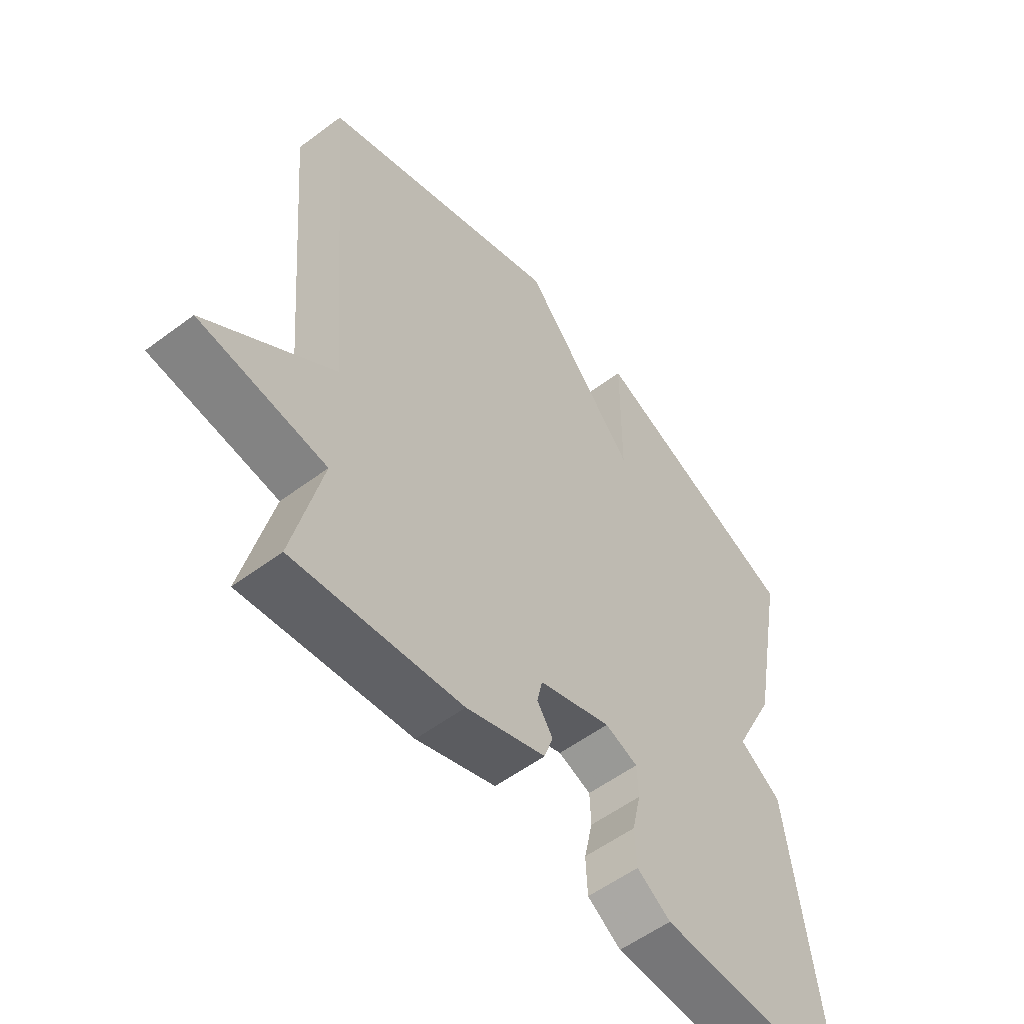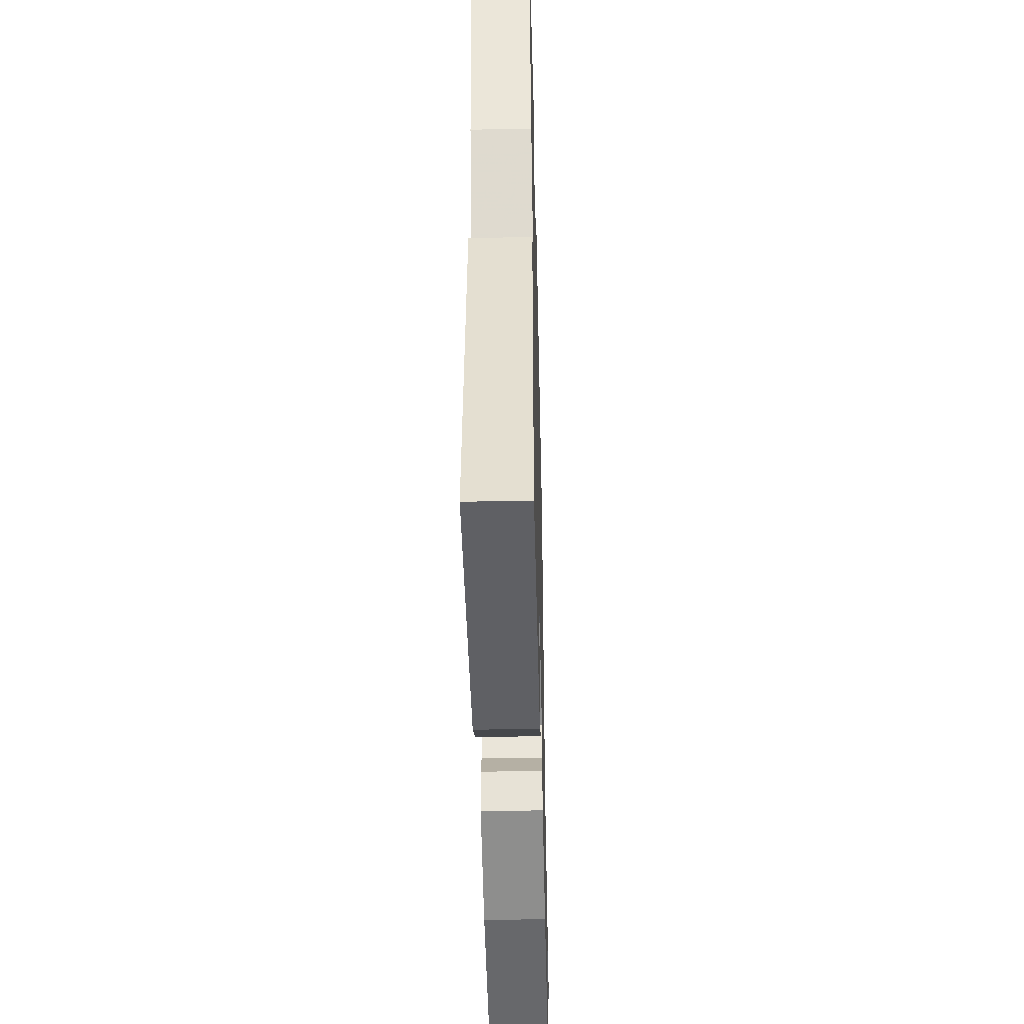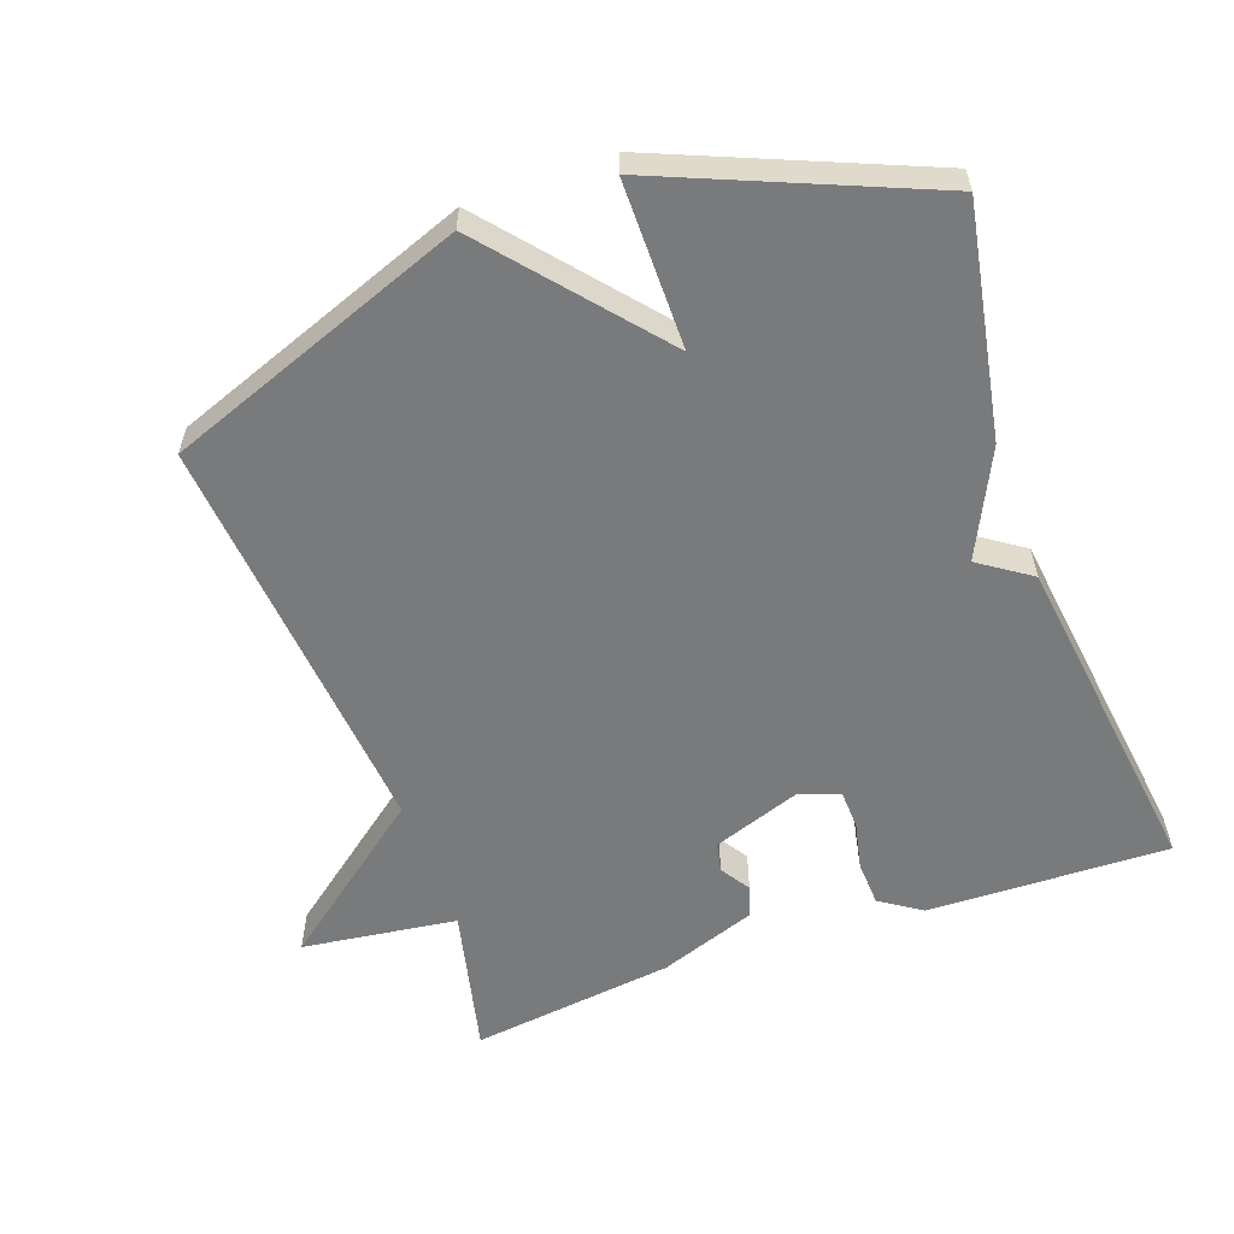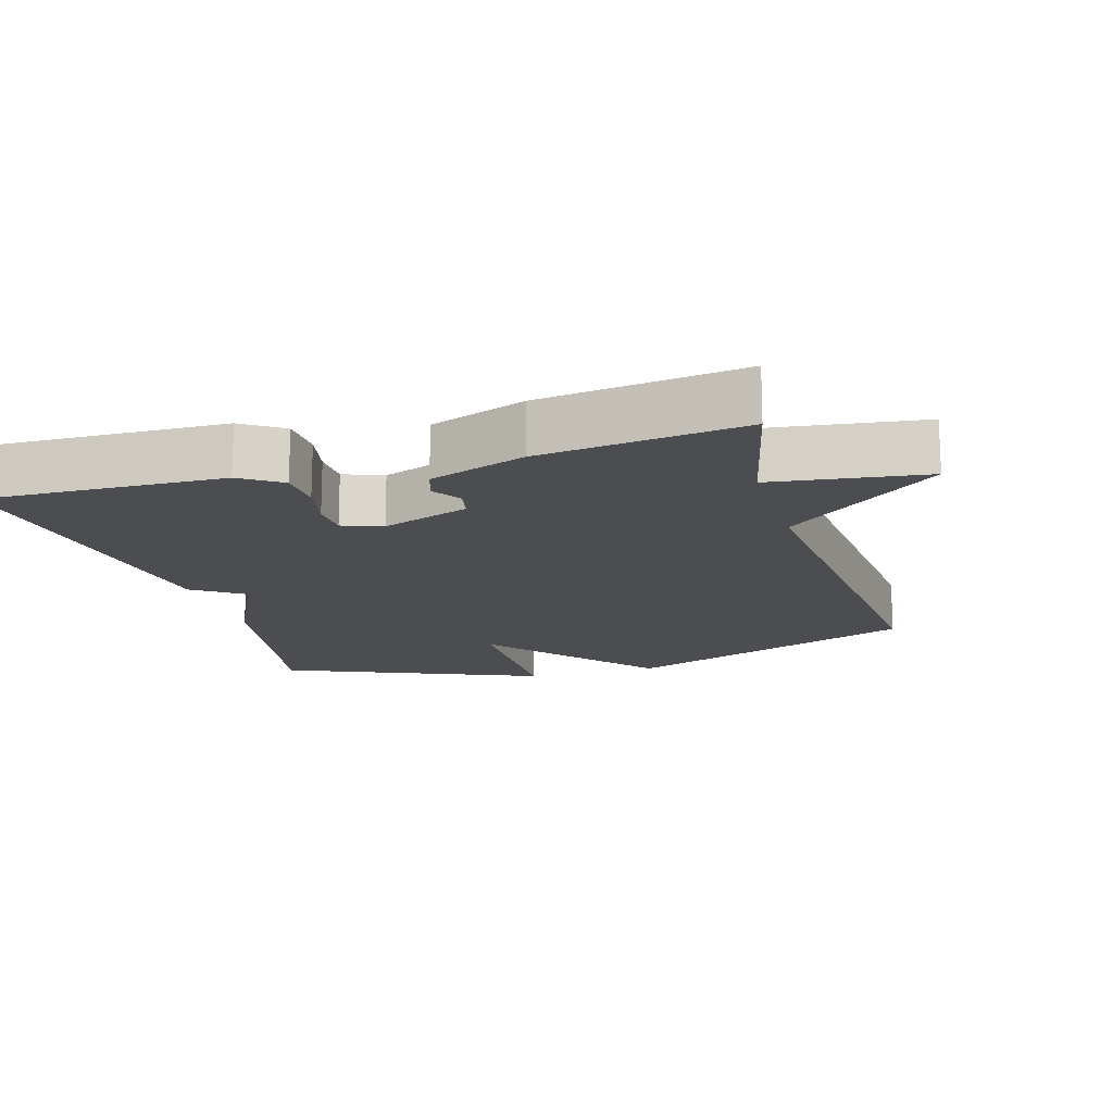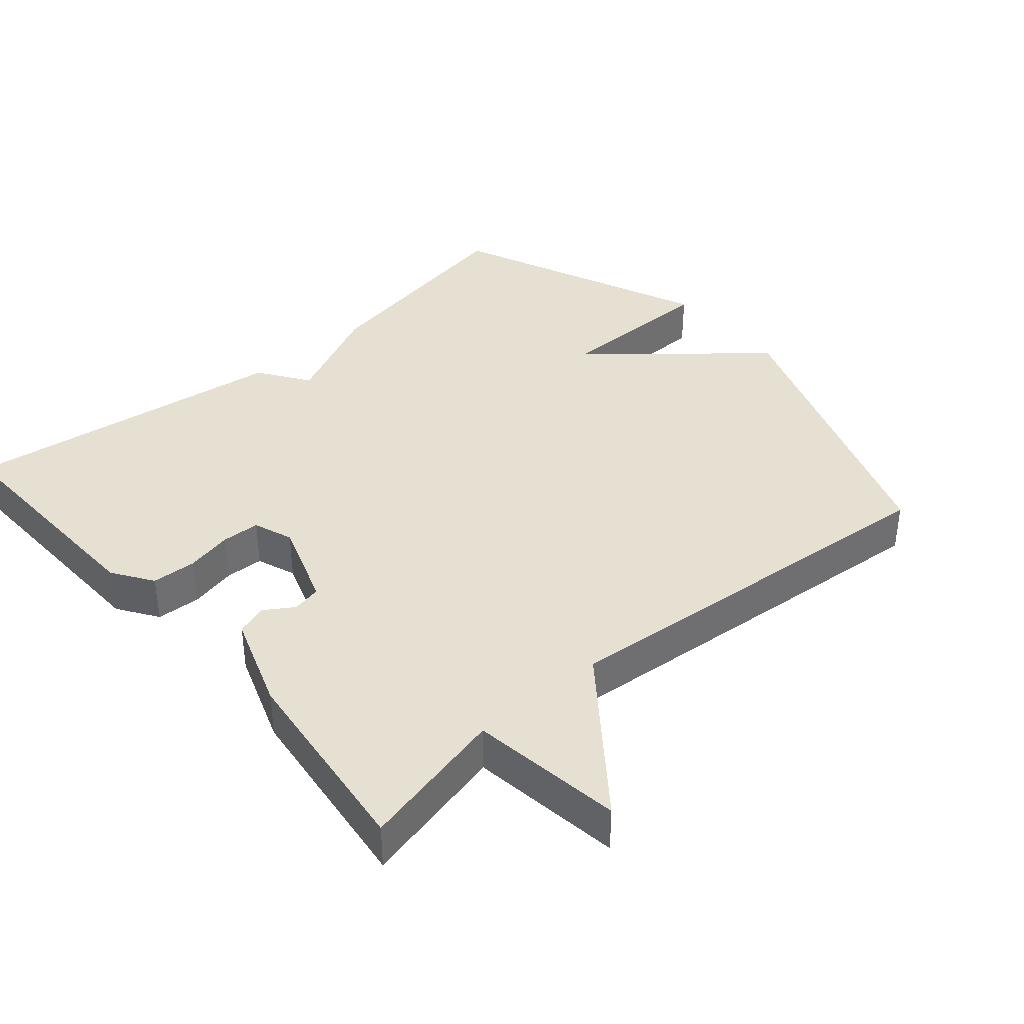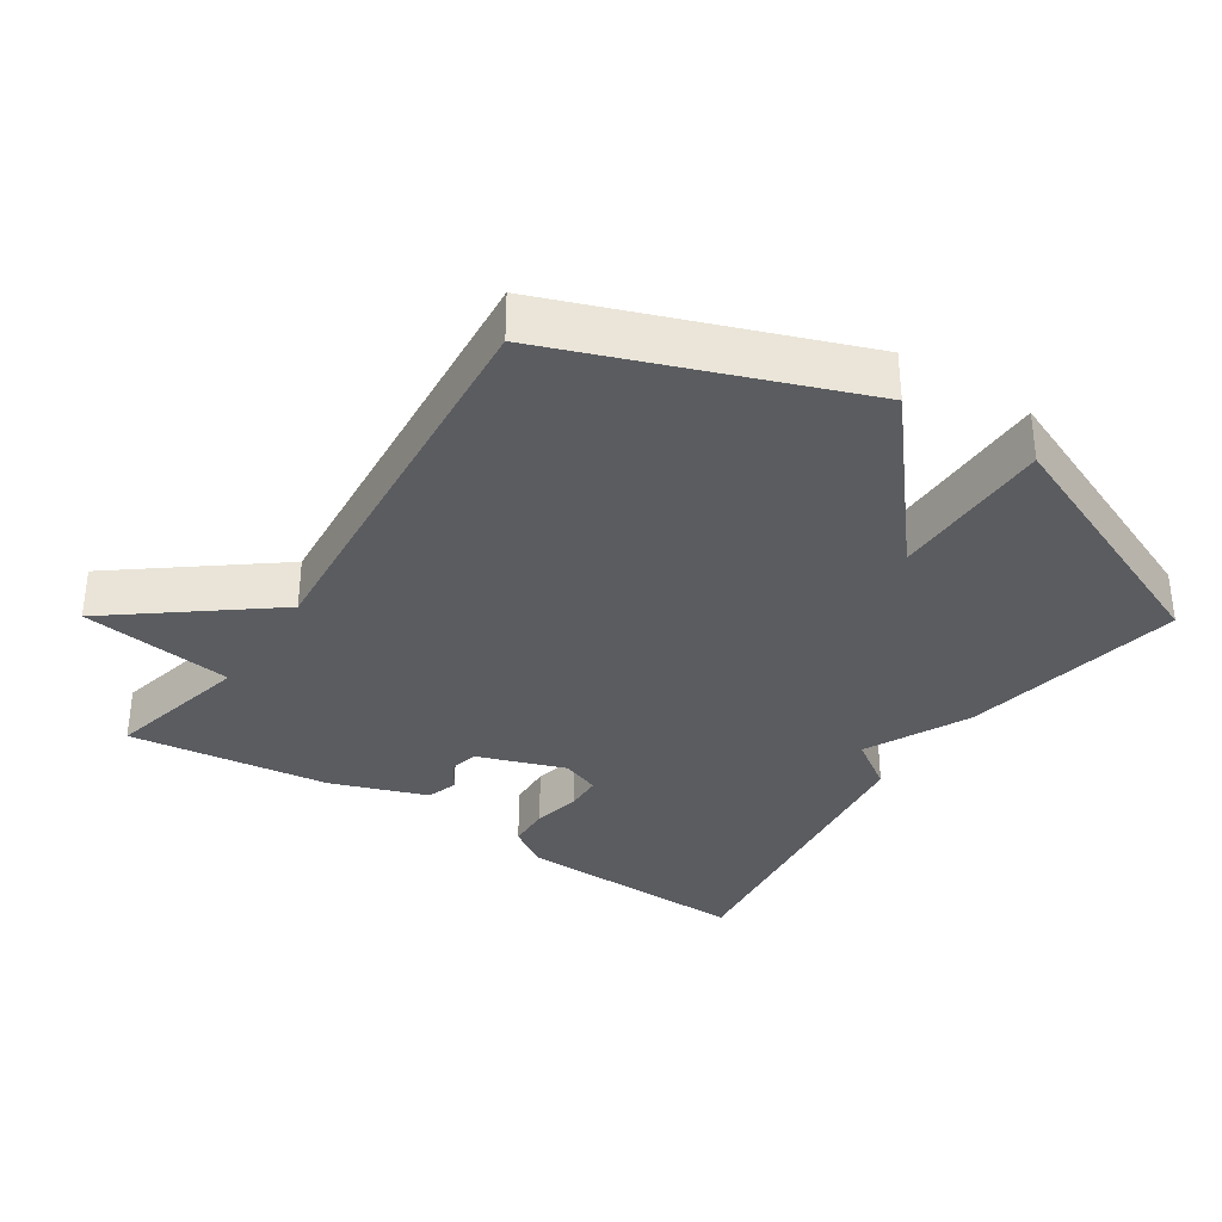
<metadata>
{"format":"obj","ext":"obj","renderer":"f3d","projection":"perspective","resolution":1024,"background":"white","views":[{"elev":-55.6,"azim":-51.8,"up":"+Z"},{"elev":-45.4,"azim":91.4,"up":"+Z"},{"elev":-58.0,"azim":19.9,"up":"+Y"},{"elev":-15.8,"azim":-163.4,"up":"+Y"},{"elev":38.3,"azim":-130.8,"up":"+Y"},{"elev":-33.9,"azim":-33.3,"up":"+Y"}]}
</metadata>
<code>
v -0.5 0.07 0.5
v -0.073 0.07 0.657
v 0.126 0.07 0.42
v 0.127 0.07 0.657
v 0.5 0.07 0.5
v 0.439 0.07 0.175
v 0.366 0.07 0.025
v 0.439 0.07 -0.025
v 0.5 0.07 -0.5
v 0.157 0.07 -0.489
v 0.099 0.07 -0.45
v 0.096 0.07 -0.386
v 0.111 0.07 -0.318
v 0.109 0.07 -0.263
v 0.052 0.07 -0.242
v -0.074 0.07 -0.286
v -0.083 0.07 -0.328
v -0.056 0.07 -0.37
v -0.071 0.07 -0.415
v -0.209 0.07 -0.464
v -0.5 0.07 -0.5
v -0.45 0.07 -0.288
v -0.67 0.07 -0.258
v -0.45 0.07 -0.088
v -0.5 0 0.5
v -0.073 0 0.657
v 0.126 0 0.42
v 0.127 0 0.657
v 0.5 0 0.5
v 0.439 0 0.175
v 0.366 0 0.025
v 0.439 0 -0.025
v 0.5 0 -0.5
v 0.157 0 -0.489
v 0.099 0 -0.45
v 0.096 0 -0.386
v 0.111 0 -0.318
v 0.109 0 -0.263
v 0.052 0 -0.242
v -0.074 0 -0.286
v -0.083 0 -0.328
v -0.056 0 -0.37
v -0.071 0 -0.415
v -0.209 0 -0.464
v -0.5 0 -0.5
v -0.45 0 -0.288
v -0.67 0 -0.258
v -0.45 0 -0.088
f 22 23 24
f 20 21 22
f 19 20 22
f 18 19 22
f 17 18 22
f 16 17 22 24
f 1 2 3
f 24 1 3
f 16 24 3
f 15 16 3
f 11 12 13
f 10 11 13
f 9 10 13
f 8 9 13
f 7 8 13
f 7 13 14
f 5 6 7
f 4 5 7
f 3 4 7
f 3 7 14 15
f 48 47 46
f 46 45 44
f 46 44 43
f 46 43 42
f 46 42 41
f 48 46 41 40
f 27 26 25
f 27 25 48
f 27 48 40
f 27 40 39
f 37 36 35
f 37 35 34
f 37 34 33
f 37 33 32
f 37 32 31
f 38 37 31
f 31 30 29
f 31 29 28
f 31 28 27
f 39 38 31 27
f 1 25 26 2
f 2 26 27 3
f 3 27 28 4
f 4 28 29 5
f 5 29 30 6
f 6 30 31 7
f 7 31 32 8
f 8 32 33 9
f 9 33 34 10
f 10 34 35 11
f 11 35 36 12
f 12 36 37 13
f 13 37 38 14
f 14 38 39 15
f 15 39 40 16
f 16 40 41 17
f 17 41 42 18
f 18 42 43 19
f 19 43 44 20
f 20 44 45 21
f 21 45 46 22
f 22 46 47 23
f 23 47 48 24
f 24 48 25 1

</code>
